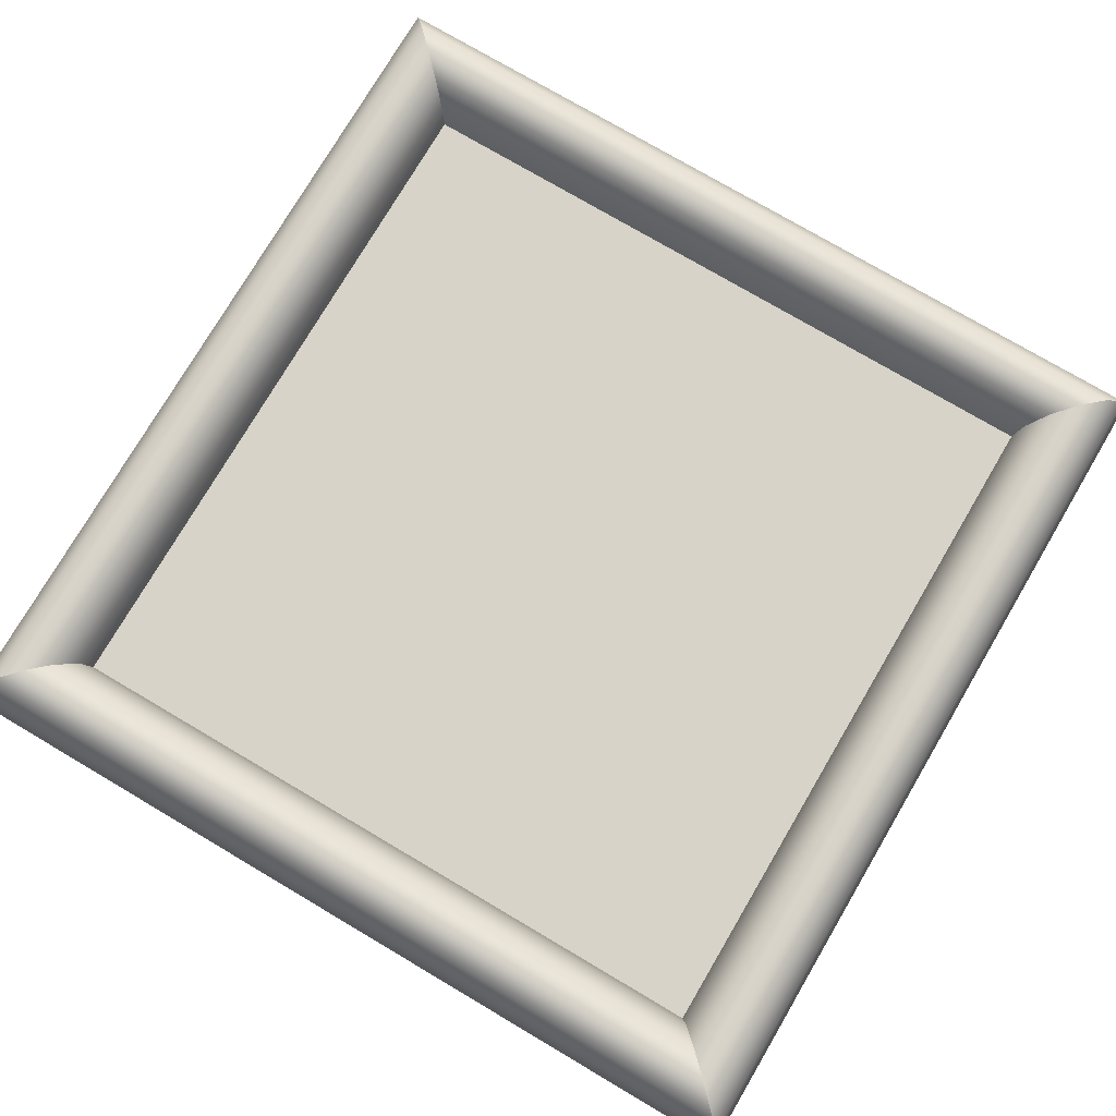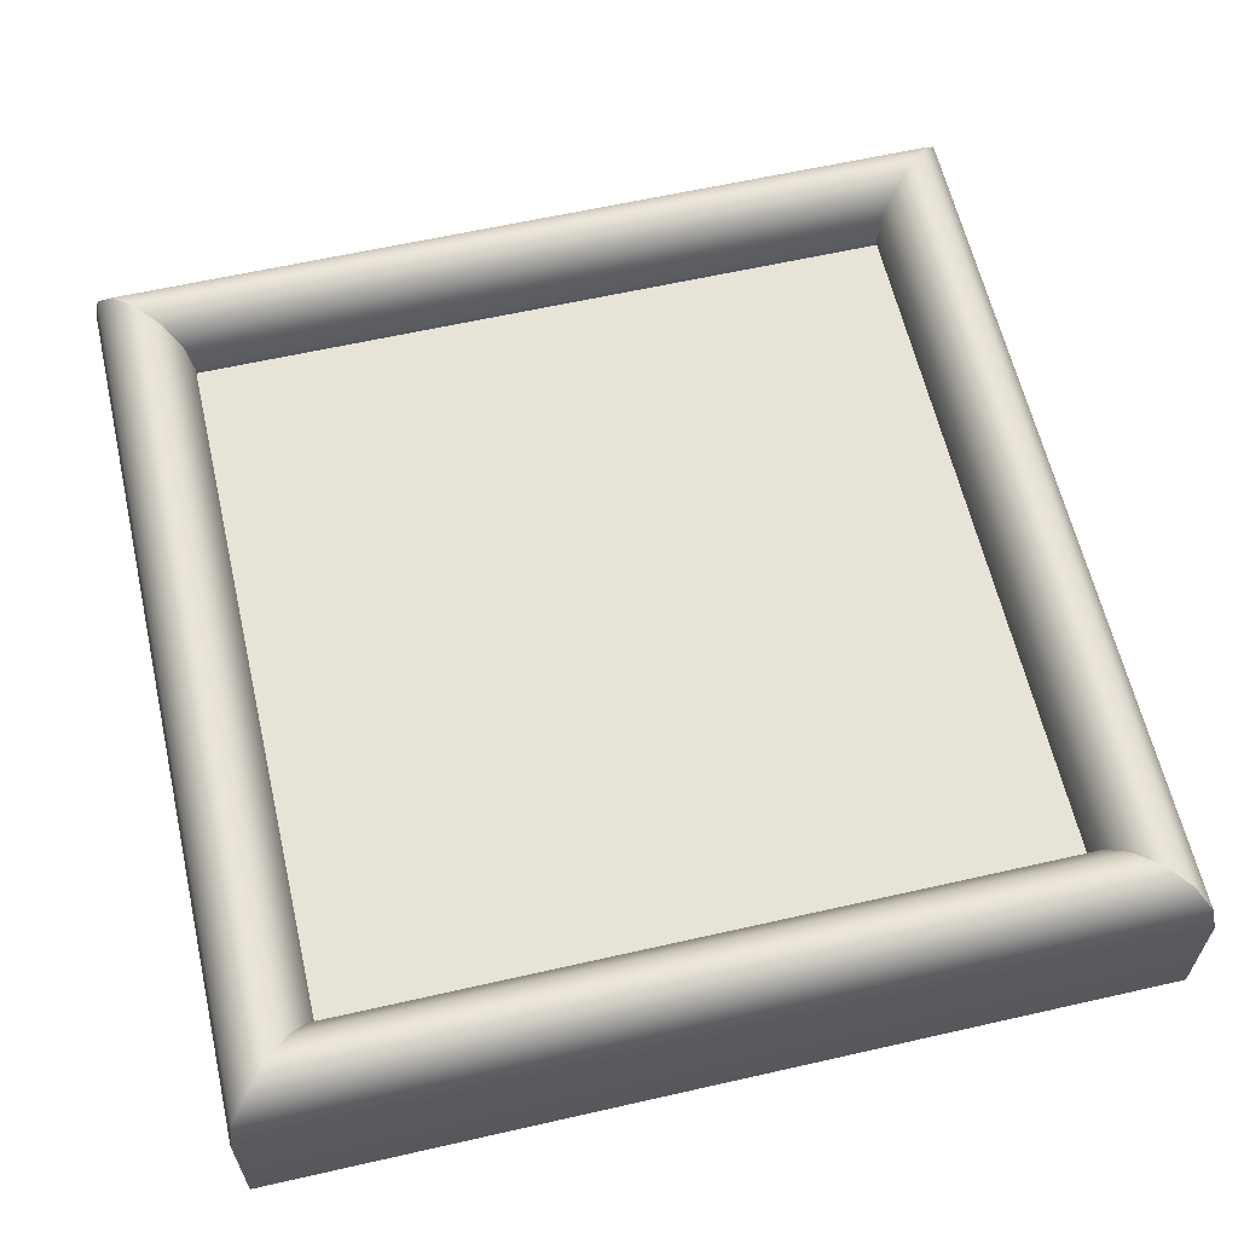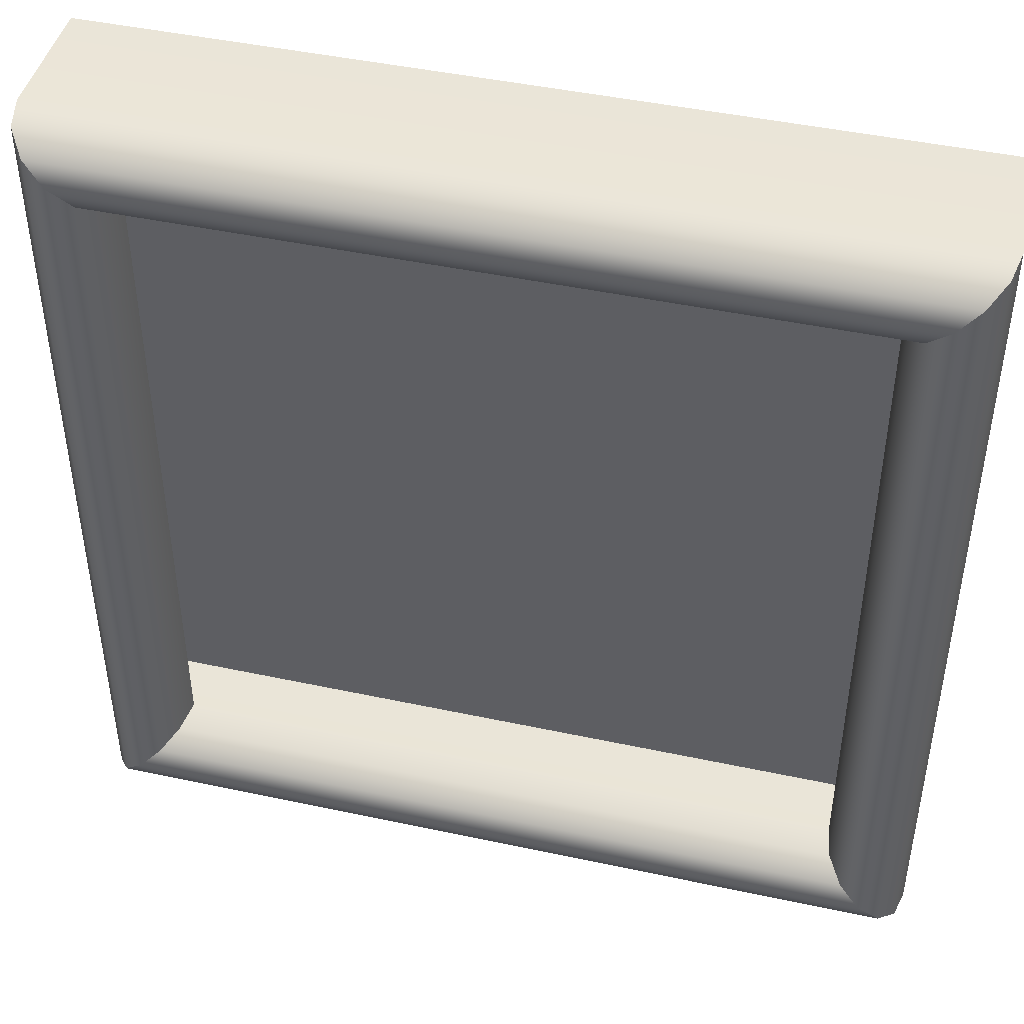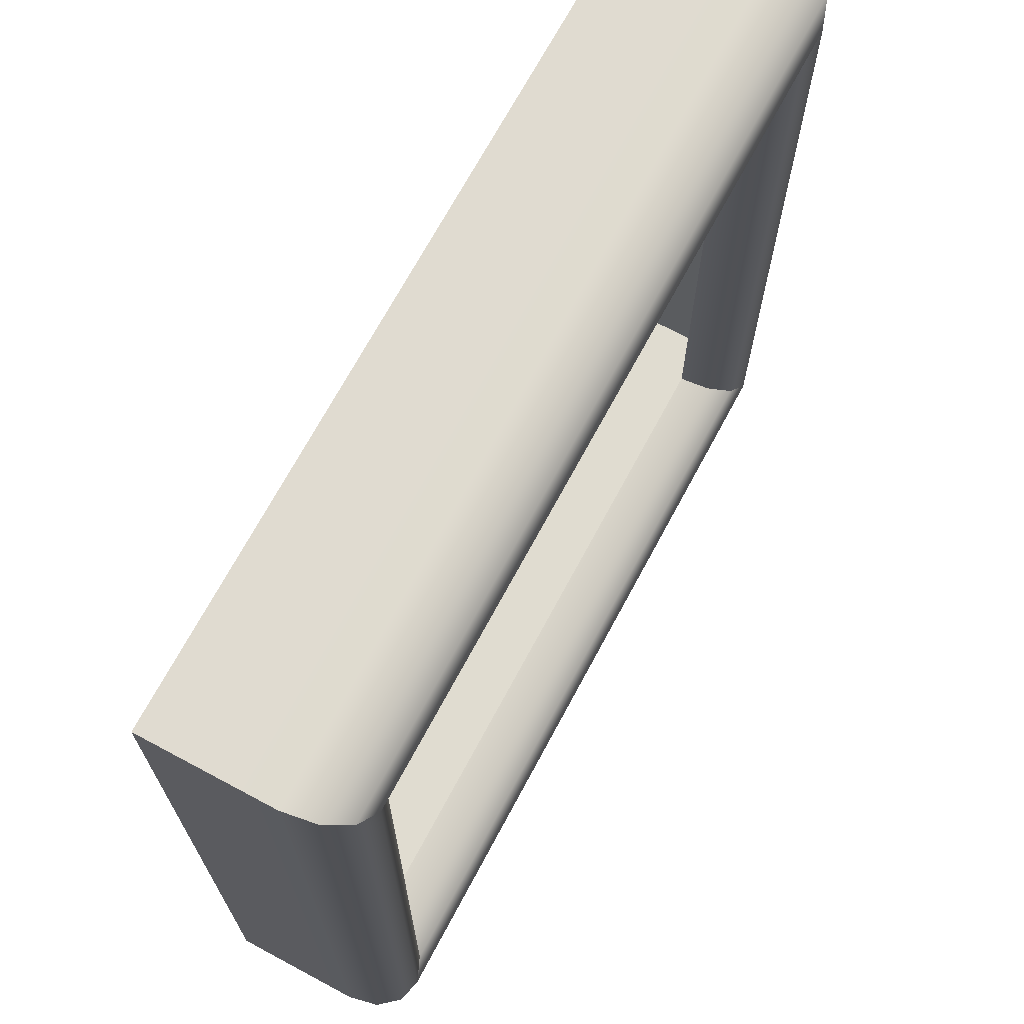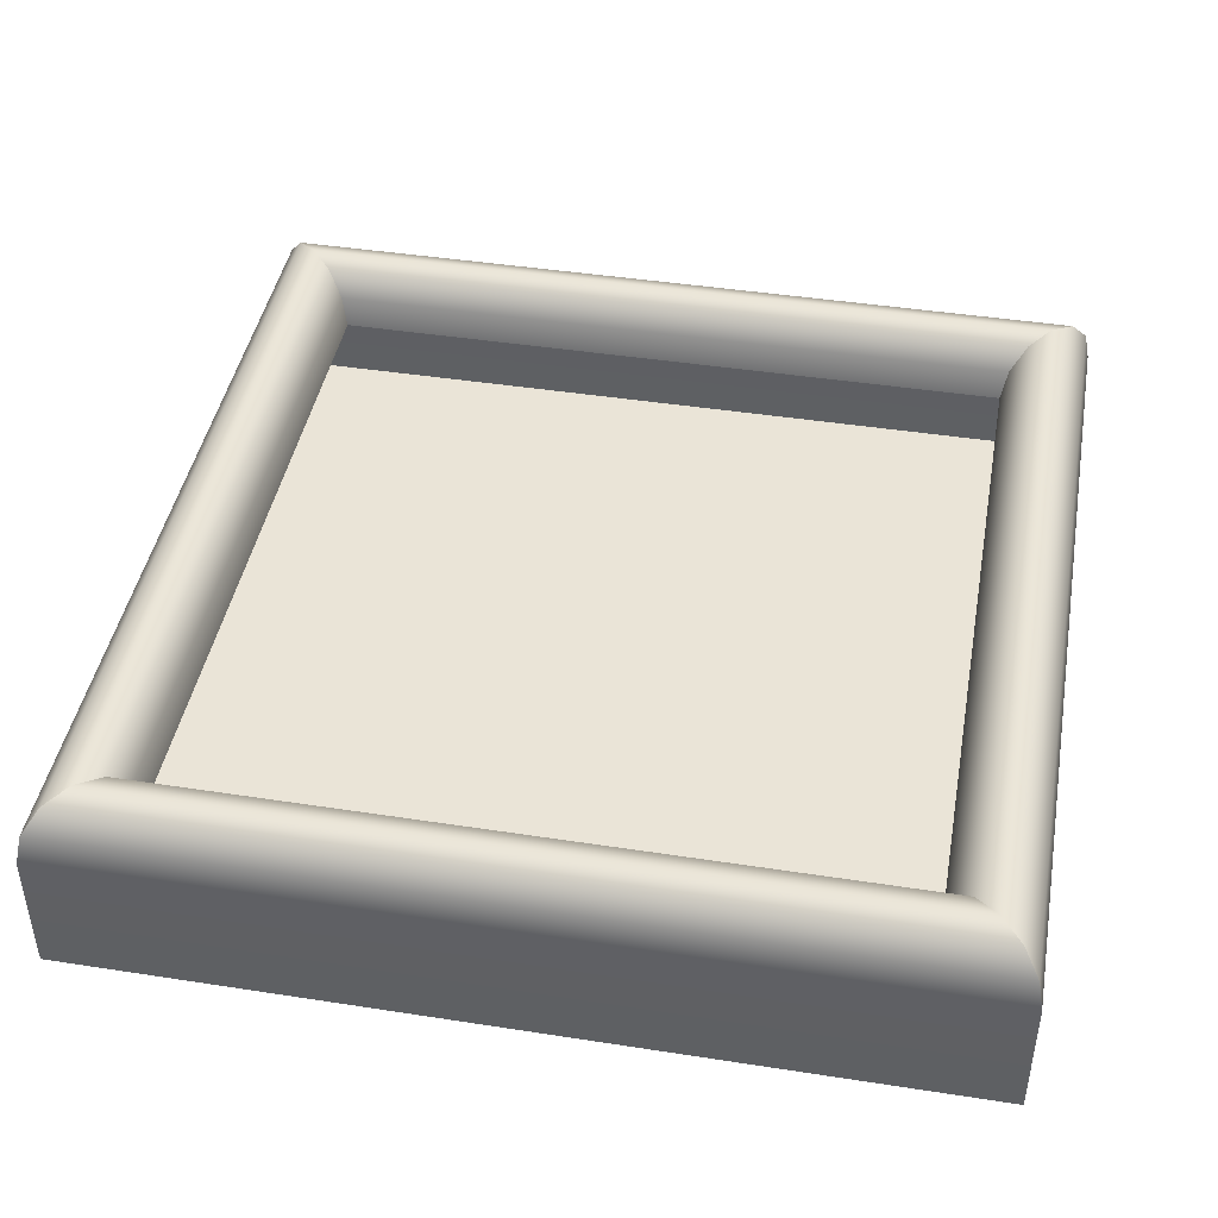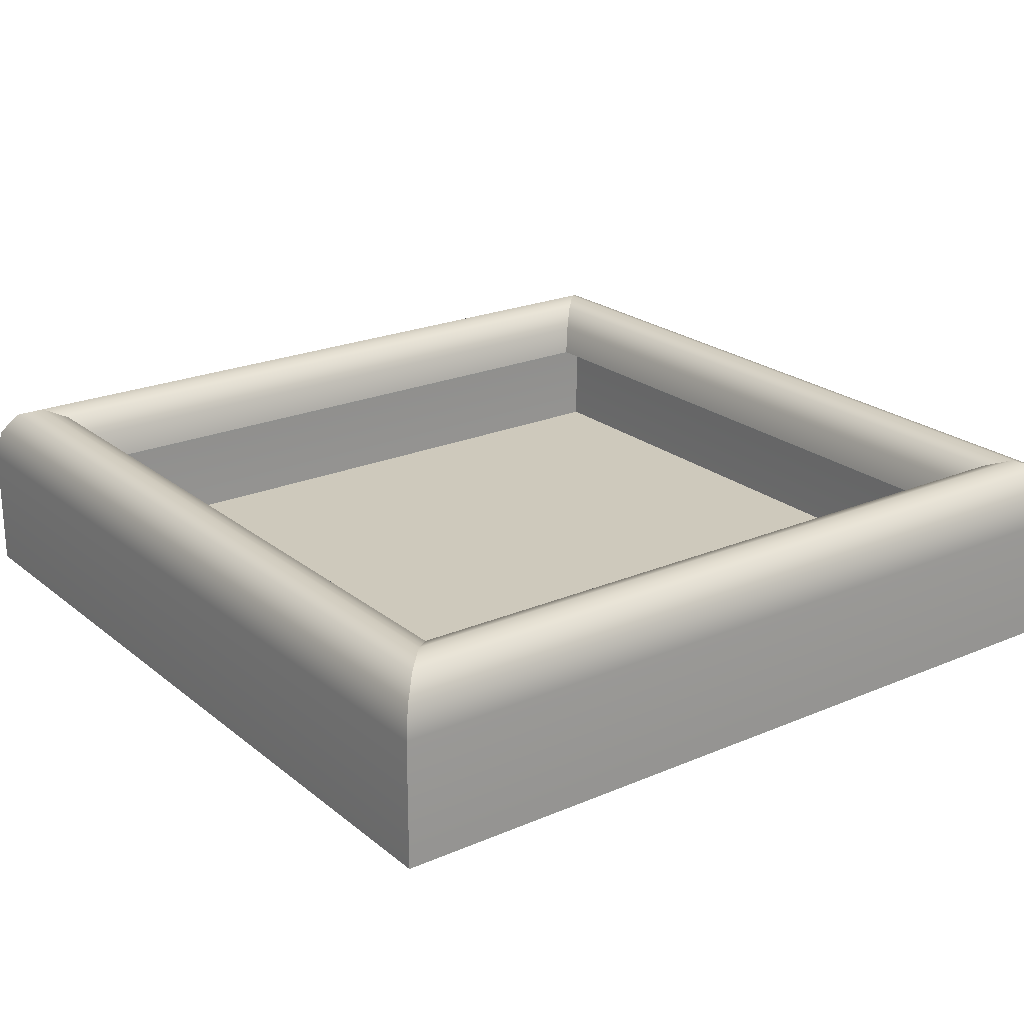
<metadata>
{"format":"obj","ext":"obj","renderer":"f3d","projection":"perspective","resolution":1024,"background":"white","views":[{"elev":76.5,"azim":-59.5,"up":"+Y"},{"elev":61.5,"azim":167.0,"up":"+Y"},{"elev":45.1,"azim":-166.0,"up":"+Z"},{"elev":69.8,"azim":118.2,"up":"+Z"},{"elev":43.8,"azim":-79.7,"up":"+Y"},{"elev":22.4,"azim":53.6,"up":"+Y"}]}
</metadata>
<code>
o PaddleHeadSquare
v 0 0 0
v 0.7071 0 0.7071
v -0.7071 0 0.7071
v 0.7071 0.21 0.7071
v -0.7071 0.21 0.7071
v 0.6976 0.26 0.6976
v -0.6976 0.26 0.6976
v 0.6718 0.2966 0.6718
v -0.6718 0.2966 0.6718
v 0.6364 0.31 0.6364
v -0.6364 0.31 0.6364
v 0.601 0.2966 0.601
v -0.601 0.2966 0.601
v 0.5752 0.26 0.5752
v -0.5752 0.26 0.5752
v 0.5657 0.21 0.5657
v -0.5657 0.21 0.5657
v 0.7071 0 -0.7071
v 0.7071 0.21 -0.7071
v 0.6976 0.26 -0.6976
v 0.6718 0.2966 -0.6718
v 0.6364 0.31 -0.6364
v 0.601 0.2966 -0.601
v 0.5752 0.26 -0.5752
v 0.5657 0.21 -0.5657
v -0.7071 0 -0.7071
v -0.7071 0.21 -0.7071
v -0.6976 0.26 -0.6976
v -0.6718 0.2966 -0.6718
v -0.6364 0.31 -0.6364
v -0.601 0.2966 -0.601
v -0.5752 0.26 -0.5752
v -0.5657 0.21 -0.5657
g PaddleHeadSquare
f 1 2 3
f 3 2 4 5
f 5 4 6 7
f 7 6 8 9
f 9 8 10 11
f 11 10 12 13
f 13 12 14 15
f 15 14 16 17
f 1 18 2
f 2 18 19 4
f 4 19 20 6
f 6 20 21 8
f 8 21 22 10
f 10 22 23 12
f 12 23 24 14
f 14 24 25 16
f 1 26 18
f 18 26 27 19
f 19 27 28 20
f 20 28 29 21
f 21 29 30 22
f 22 30 31 23
f 23 31 32 24
f 24 32 33 25
f 1 3 26
f 26 3 5 27
f 27 5 7 28
f 28 7 9 29
f 29 9 11 30
f 30 11 13 31
f 31 13 15 32
f 32 15 17 33

</code>
